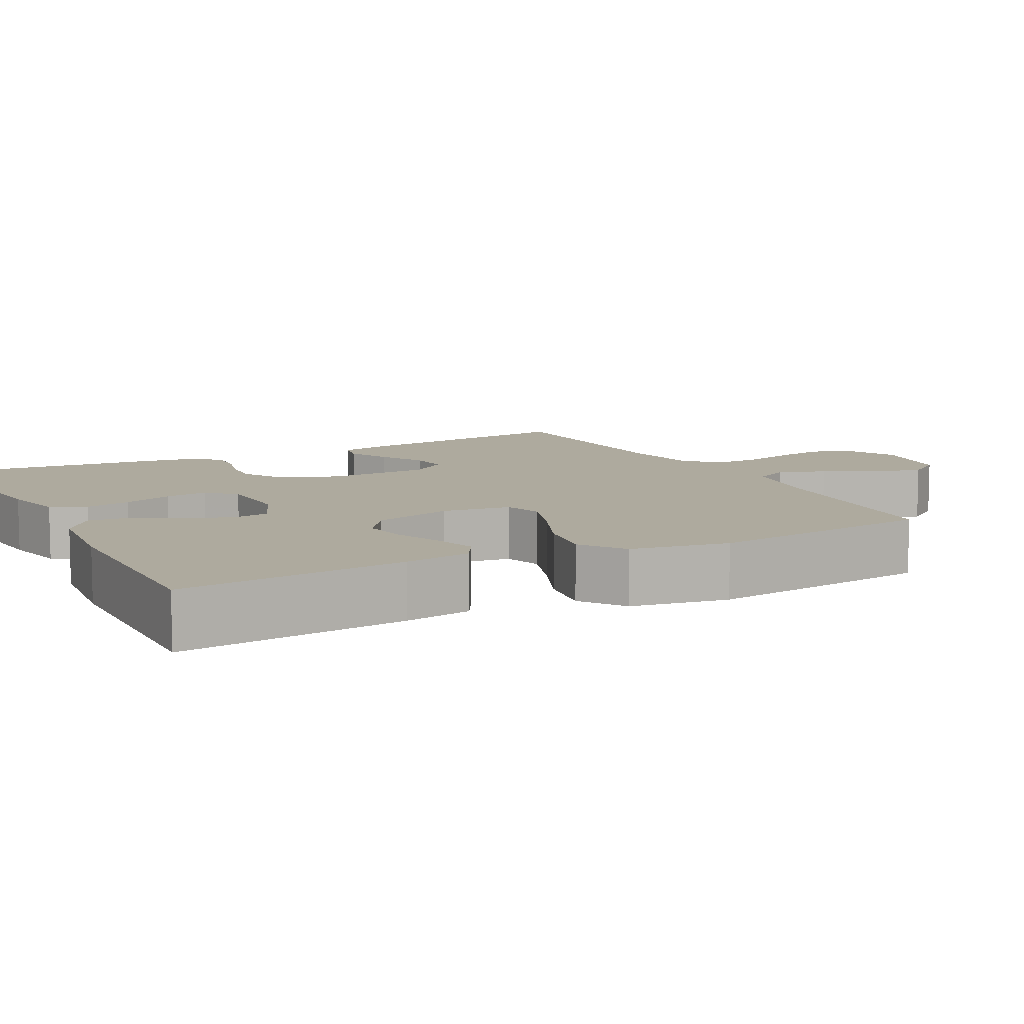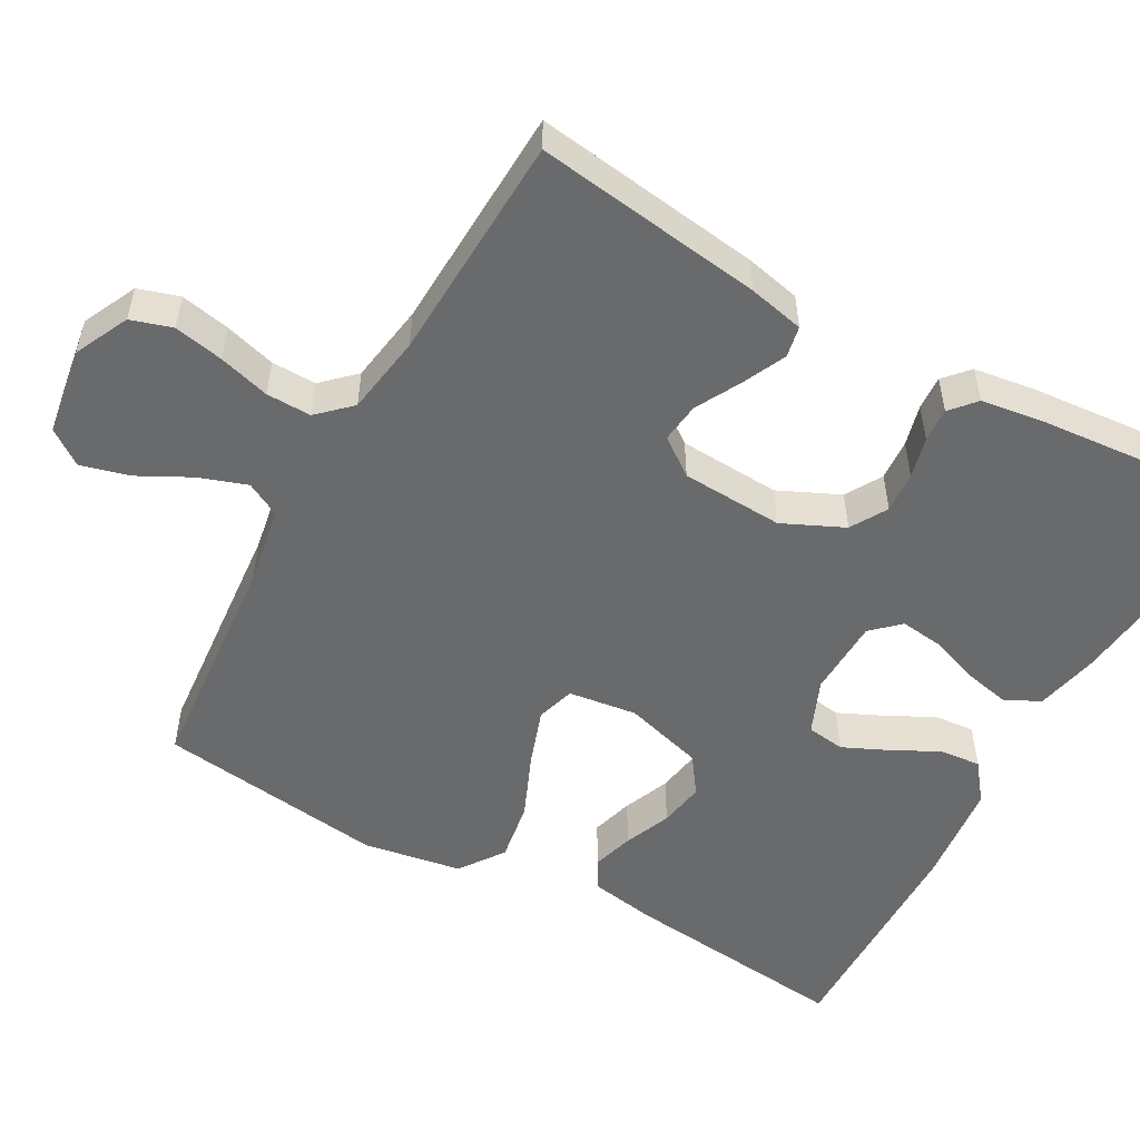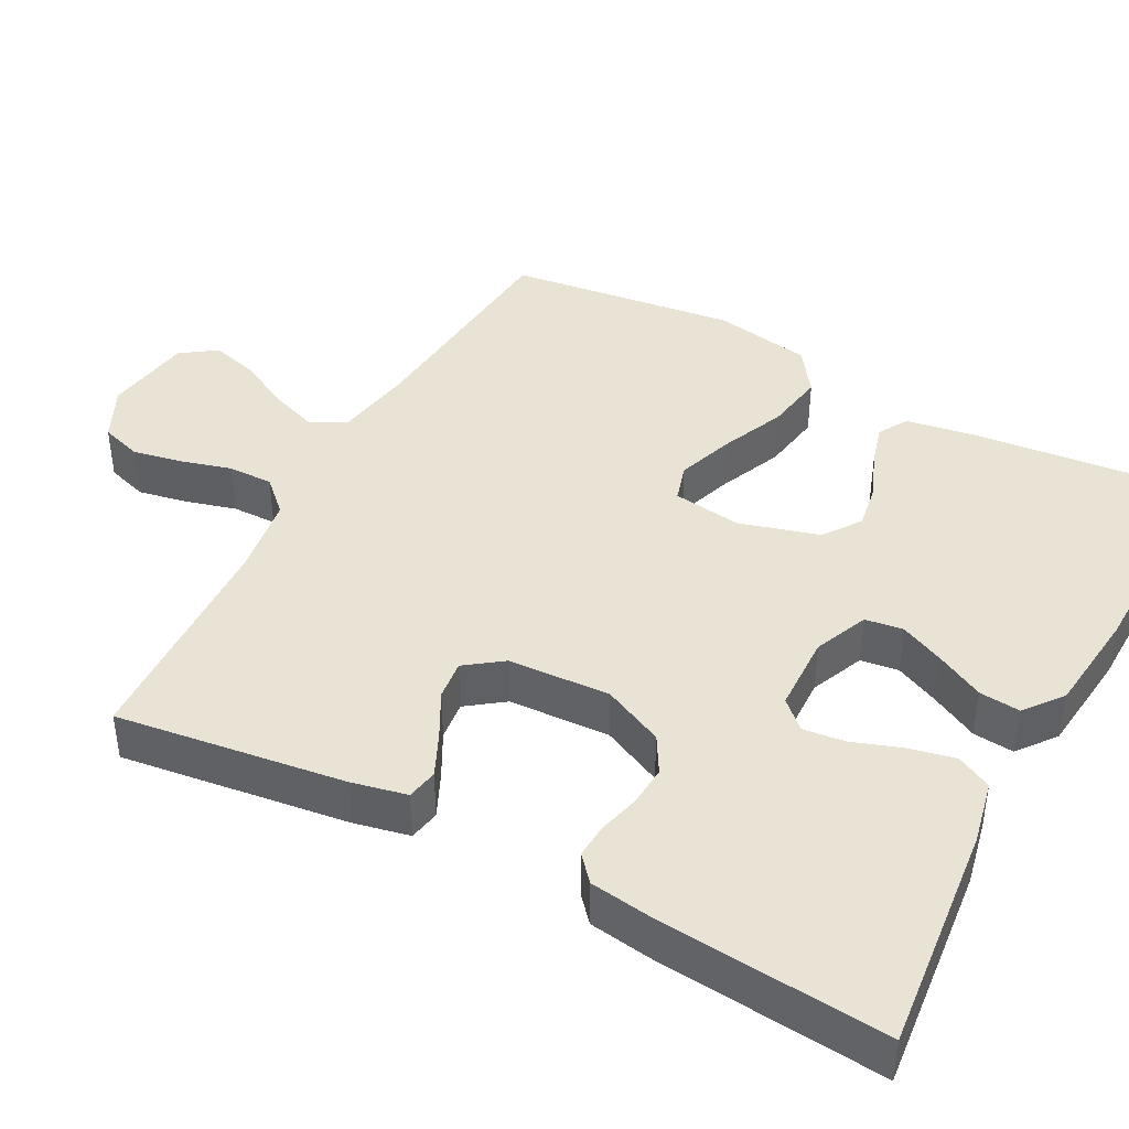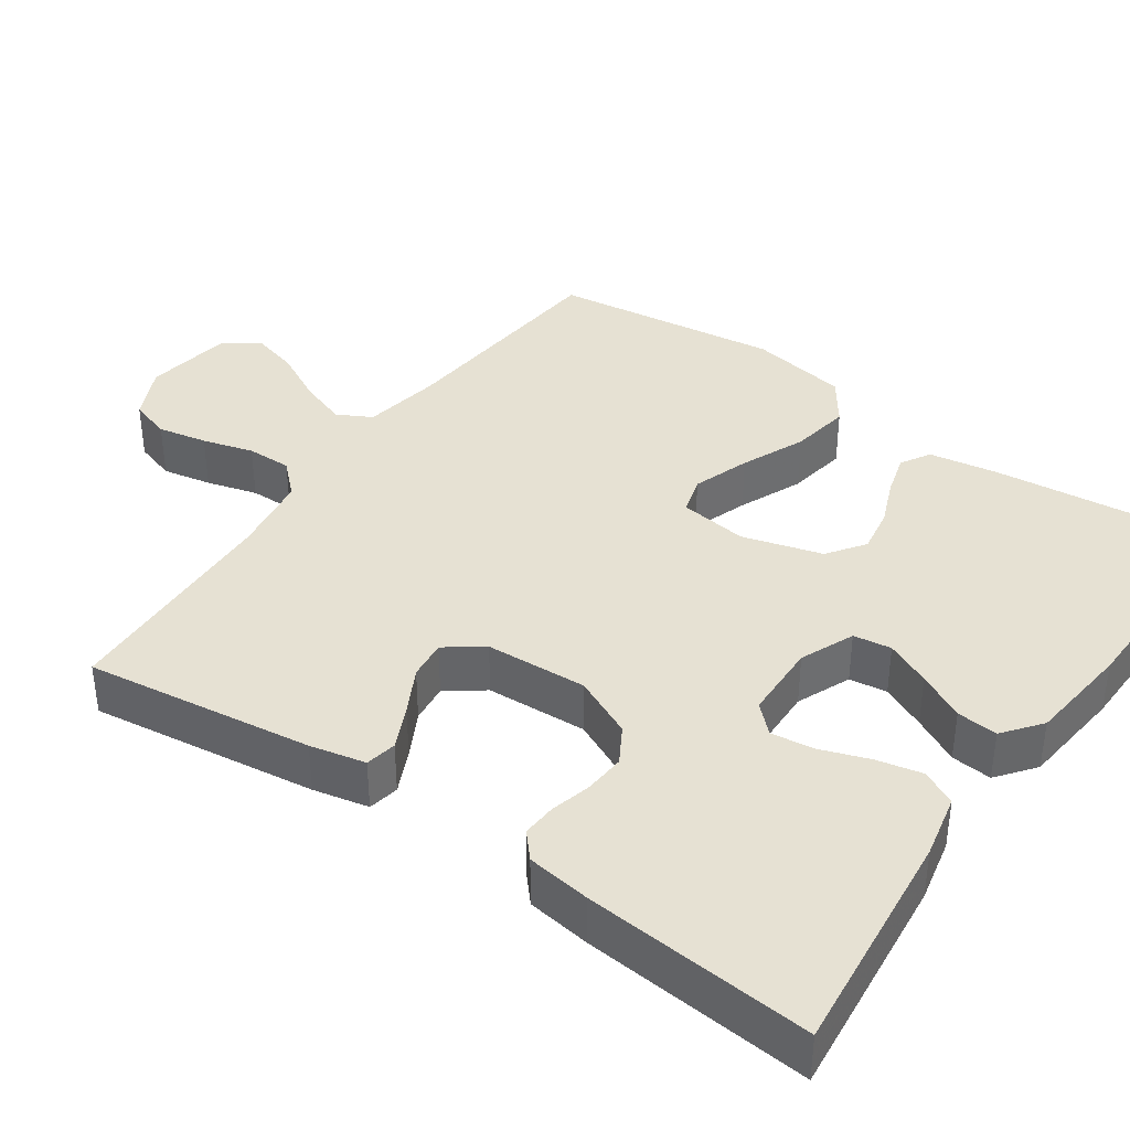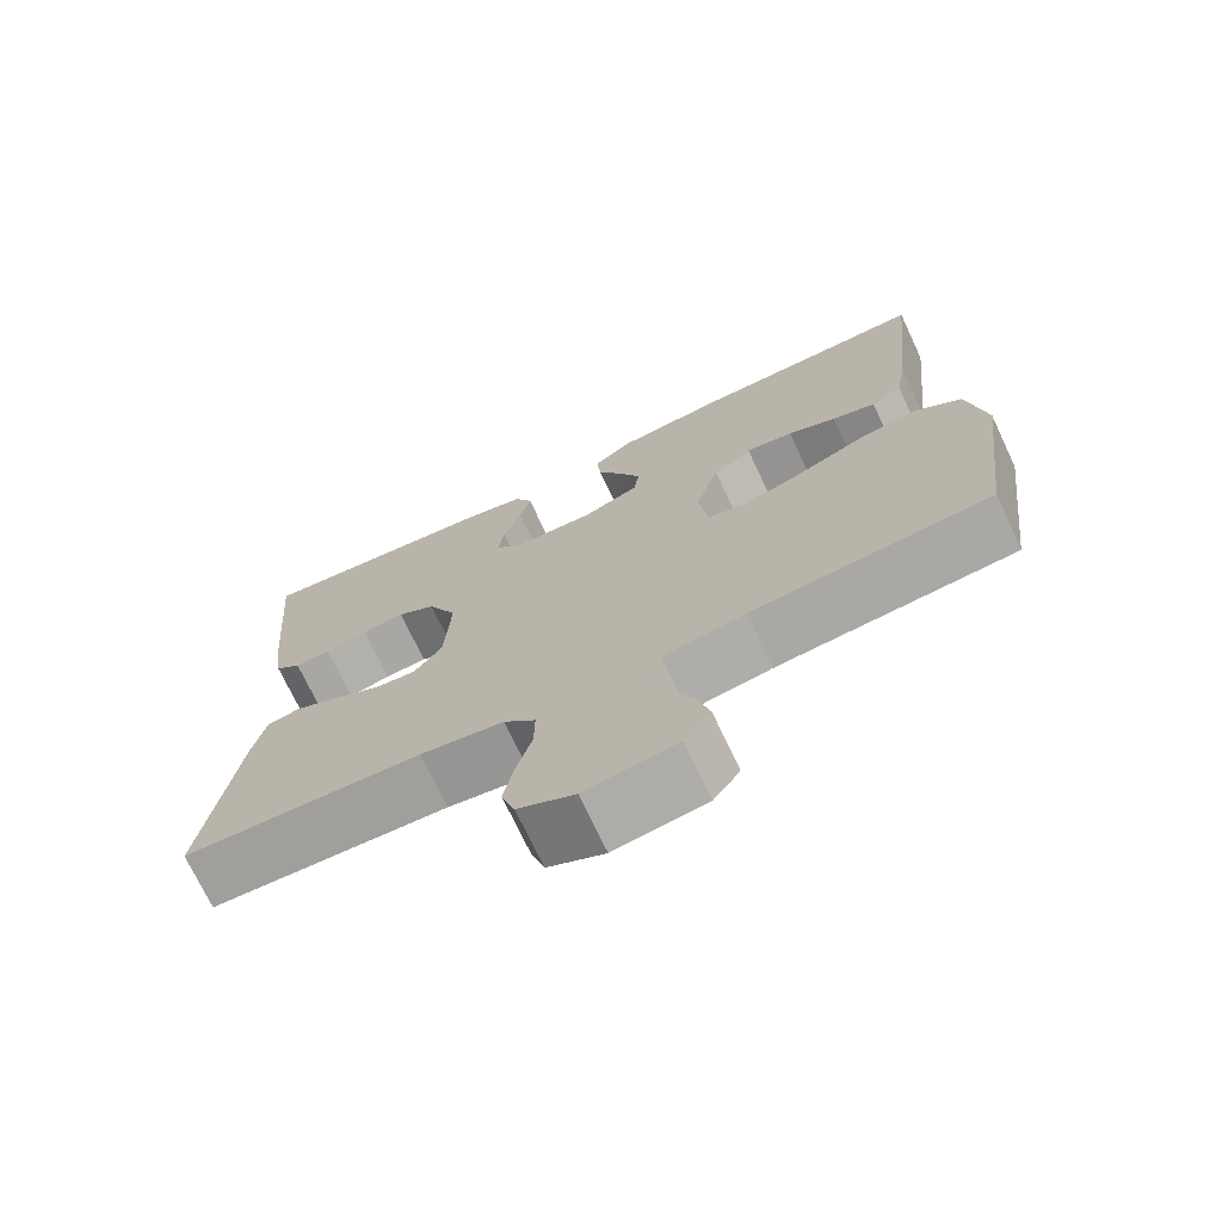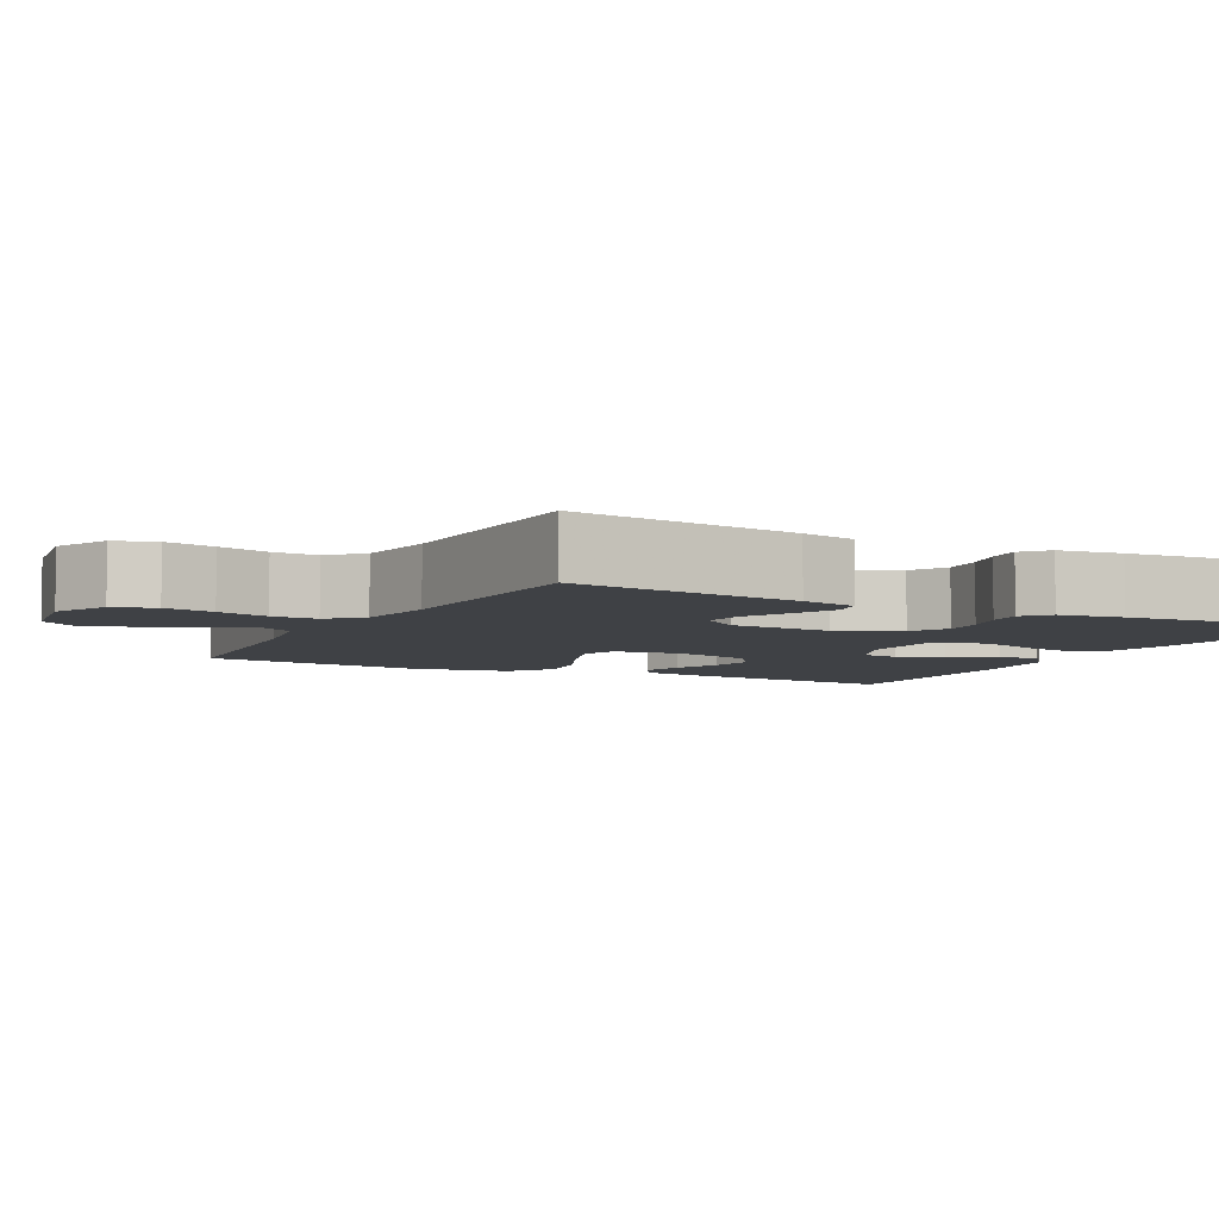
<metadata>
{"format":"obj","ext":"obj","renderer":"f3d","projection":"perspective","resolution":1024,"background":"white","views":[{"elev":9.3,"azim":62.2,"up":"+Y"},{"elev":-52.9,"azim":-119.2,"up":"+Y"},{"elev":42.3,"azim":-61.8,"up":"+Y"},{"elev":38.6,"azim":-55.0,"up":"+Y"},{"elev":-72.5,"azim":25.2,"up":"+Z"},{"elev":-5.7,"azim":-117.5,"up":"+Y"}]}
</metadata>
<code>
v 0.5 0.07 0.5
v 0.468 0.07 0.2
v 0.453 0.07 0.112
v 0.414 0.07 0.089
v 0.359 0.07 0.105
v 0.298 0.07 0.13
v 0.238 0.07 0.14
v 0.189 0.07 0.105
v 0.159 0.07 0
v 0.171 0.07 -0.09
v 0.221 0.07 -0.105
v 0.296 0.07 -0.079
v 0.38 0.07 -0.043
v 0.459 0.07 -0.03
v 0.517 0.07 -0.071
v 0.539 0.07 -0.2
v 0.5 0.07 -0.5
v 0.2 0.07 -0.527
v 0.097 0.07 -0.545
v 0.073 0.07 -0.59
v 0.095 0.07 -0.653
v 0.131 0.07 -0.722
v 0.148 0.07 -0.785
v 0.115 0.07 -0.831
v 0 0.07 -0.849
v -0.071 0.07 -0.815
v -0.088 0.07 -0.761
v -0.075 0.07 -0.696
v -0.056 0.07 -0.629
v -0.055 0.07 -0.57
v -0.095 0.07 -0.528
v -0.2 0.07 -0.512
v -0.5 0.07 -0.5
v -0.459 0.07 -0.2
v -0.443 0.07 -0.127
v -0.402 0.07 -0.119
v -0.346 0.07 -0.145
v -0.286 0.07 -0.177
v -0.234 0.07 -0.183
v -0.198 0.07 -0.134
v -0.191 0.07 0
v -0.228 0.07 0.08
v -0.276 0.07 0.108
v -0.33 0.07 0.104
v -0.384 0.07 0.09
v -0.429 0.07 0.087
v -0.462 0.07 0.116
v -0.474 0.07 0.2
v -0.5 0.07 0.5
v -0.2 0.07 0.469
v -0.116 0.07 0.451
v -0.093 0.07 0.405
v -0.106 0.07 0.345
v -0.129 0.07 0.28
v -0.136 0.07 0.224
v -0.102 0.07 0.188
v 0 0.07 0.185
v 0.071 0.07 0.215
v 0.078 0.07 0.265
v 0.051 0.07 0.324
v 0.019 0.07 0.386
v 0.014 0.07 0.44
v 0.064 0.07 0.479
v 0.2 0.07 0.494
v 0.5 0 0.5
v 0.468 0 0.2
v 0.453 0 0.112
v 0.414 0 0.089
v 0.359 0 0.105
v 0.298 0 0.13
v 0.238 0 0.14
v 0.189 0 0.105
v 0.159 0 0
v 0.171 0 -0.09
v 0.221 0 -0.105
v 0.296 0 -0.079
v 0.38 0 -0.043
v 0.459 0 -0.03
v 0.517 0 -0.071
v 0.539 0 -0.2
v 0.5 0 -0.5
v 0.2 0 -0.527
v 0.097 0 -0.545
v 0.073 0 -0.59
v 0.095 0 -0.653
v 0.131 0 -0.722
v 0.148 0 -0.785
v 0.115 0 -0.831
v 0 0 -0.849
v -0.071 0 -0.815
v -0.088 0 -0.761
v -0.075 0 -0.696
v -0.056 0 -0.629
v -0.055 0 -0.57
v -0.095 0 -0.528
v -0.2 0 -0.512
v -0.5 0 -0.5
v -0.459 0 -0.2
v -0.443 0 -0.127
v -0.402 0 -0.119
v -0.346 0 -0.145
v -0.286 0 -0.177
v -0.234 0 -0.183
v -0.198 0 -0.134
v -0.191 0 0
v -0.228 0 0.08
v -0.276 0 0.108
v -0.33 0 0.104
v -0.384 0 0.09
v -0.429 0 0.087
v -0.462 0 0.116
v -0.474 0 0.2
v -0.5 0 0.5
v -0.2 0 0.469
v -0.116 0 0.451
v -0.093 0 0.405
v -0.106 0 0.345
v -0.129 0 0.28
v -0.136 0 0.224
v -0.102 0 0.188
v 0 0 0.185
v 0.071 0 0.215
v 0.078 0 0.265
v 0.051 0 0.324
v 0.019 0 0.386
v 0.014 0 0.44
v 0.064 0 0.479
v 0.2 0 0.494
f 4 5 6
f 3 4 6
f 2 3 6
f 1 2 6
f 64 1 6
f 63 64 6
f 62 63 6
f 61 62 6
f 60 61 6
f 59 60 6 7
f 58 59 7 8
f 57 58 8 9
f 56 57 9 10
f 52 53 54
f 51 52 54
f 50 51 54
f 49 50 54
f 48 49 54
f 47 48 54
f 46 47 54
f 45 46 54
f 44 45 54
f 43 44 54 55
f 42 43 55 56
f 36 37 38
f 35 36 38
f 34 35 38
f 33 34 38
f 32 33 38
f 31 32 38 39
f 30 31 39 40
f 27 28 29
f 26 27 29
f 25 26 29
f 24 25 29
f 23 24 29
f 22 23 29
f 21 22 29
f 20 21 29 30
f 30 40 41
f 20 30 41
f 19 20 41
f 16 17 18
f 15 16 18
f 14 15 18
f 13 14 18
f 12 13 18
f 11 12 18 19
f 42 56 10
f 41 42 10
f 19 41 10
f 10 11 19
f 70 69 68
f 70 68 67
f 70 67 66
f 70 66 65
f 70 65 128
f 70 128 127
f 70 127 126
f 70 126 125
f 70 125 124
f 71 70 124 123
f 72 71 123 122
f 73 72 122 121
f 74 73 121 120
f 118 117 116
f 118 116 115
f 118 115 114
f 118 114 113
f 118 113 112
f 118 112 111
f 118 111 110
f 118 110 109
f 118 109 108
f 119 118 108 107
f 120 119 107 106
f 102 101 100
f 102 100 99
f 102 99 98
f 102 98 97
f 102 97 96
f 103 102 96 95
f 104 103 95 94
f 93 92 91
f 93 91 90
f 93 90 89
f 93 89 88
f 93 88 87
f 93 87 86
f 93 86 85
f 94 93 85 84
f 105 104 94
f 105 94 84
f 105 84 83
f 82 81 80
f 82 80 79
f 82 79 78
f 82 78 77
f 82 77 76
f 83 82 76 75
f 74 120 106
f 74 106 105
f 74 105 83
f 83 75 74
f 1 65 66 2
f 2 66 67 3
f 3 67 68 4
f 4 68 69 5
f 5 69 70 6
f 6 70 71 7
f 7 71 72 8
f 8 72 73 9
f 9 73 74 10
f 10 74 75 11
f 11 75 76 12
f 12 76 77 13
f 13 77 78 14
f 14 78 79 15
f 15 79 80 16
f 16 80 81 17
f 17 81 82 18
f 18 82 83 19
f 19 83 84 20
f 20 84 85 21
f 21 85 86 22
f 22 86 87 23
f 23 87 88 24
f 24 88 89 25
f 25 89 90 26
f 26 90 91 27
f 27 91 92 28
f 28 92 93 29
f 29 93 94 30
f 30 94 95 31
f 31 95 96 32
f 32 96 97 33
f 33 97 98 34
f 34 98 99 35
f 35 99 100 36
f 36 100 101 37
f 37 101 102 38
f 38 102 103 39
f 39 103 104 40
f 40 104 105 41
f 41 105 106 42
f 42 106 107 43
f 43 107 108 44
f 44 108 109 45
f 45 109 110 46
f 46 110 111 47
f 47 111 112 48
f 48 112 113 49
f 49 113 114 50
f 50 114 115 51
f 51 115 116 52
f 52 116 117 53
f 53 117 118 54
f 54 118 119 55
f 55 119 120 56
f 56 120 121 57
f 57 121 122 58
f 58 122 123 59
f 59 123 124 60
f 60 124 125 61
f 61 125 126 62
f 62 126 127 63
f 63 127 128 64
f 64 128 65 1

</code>
